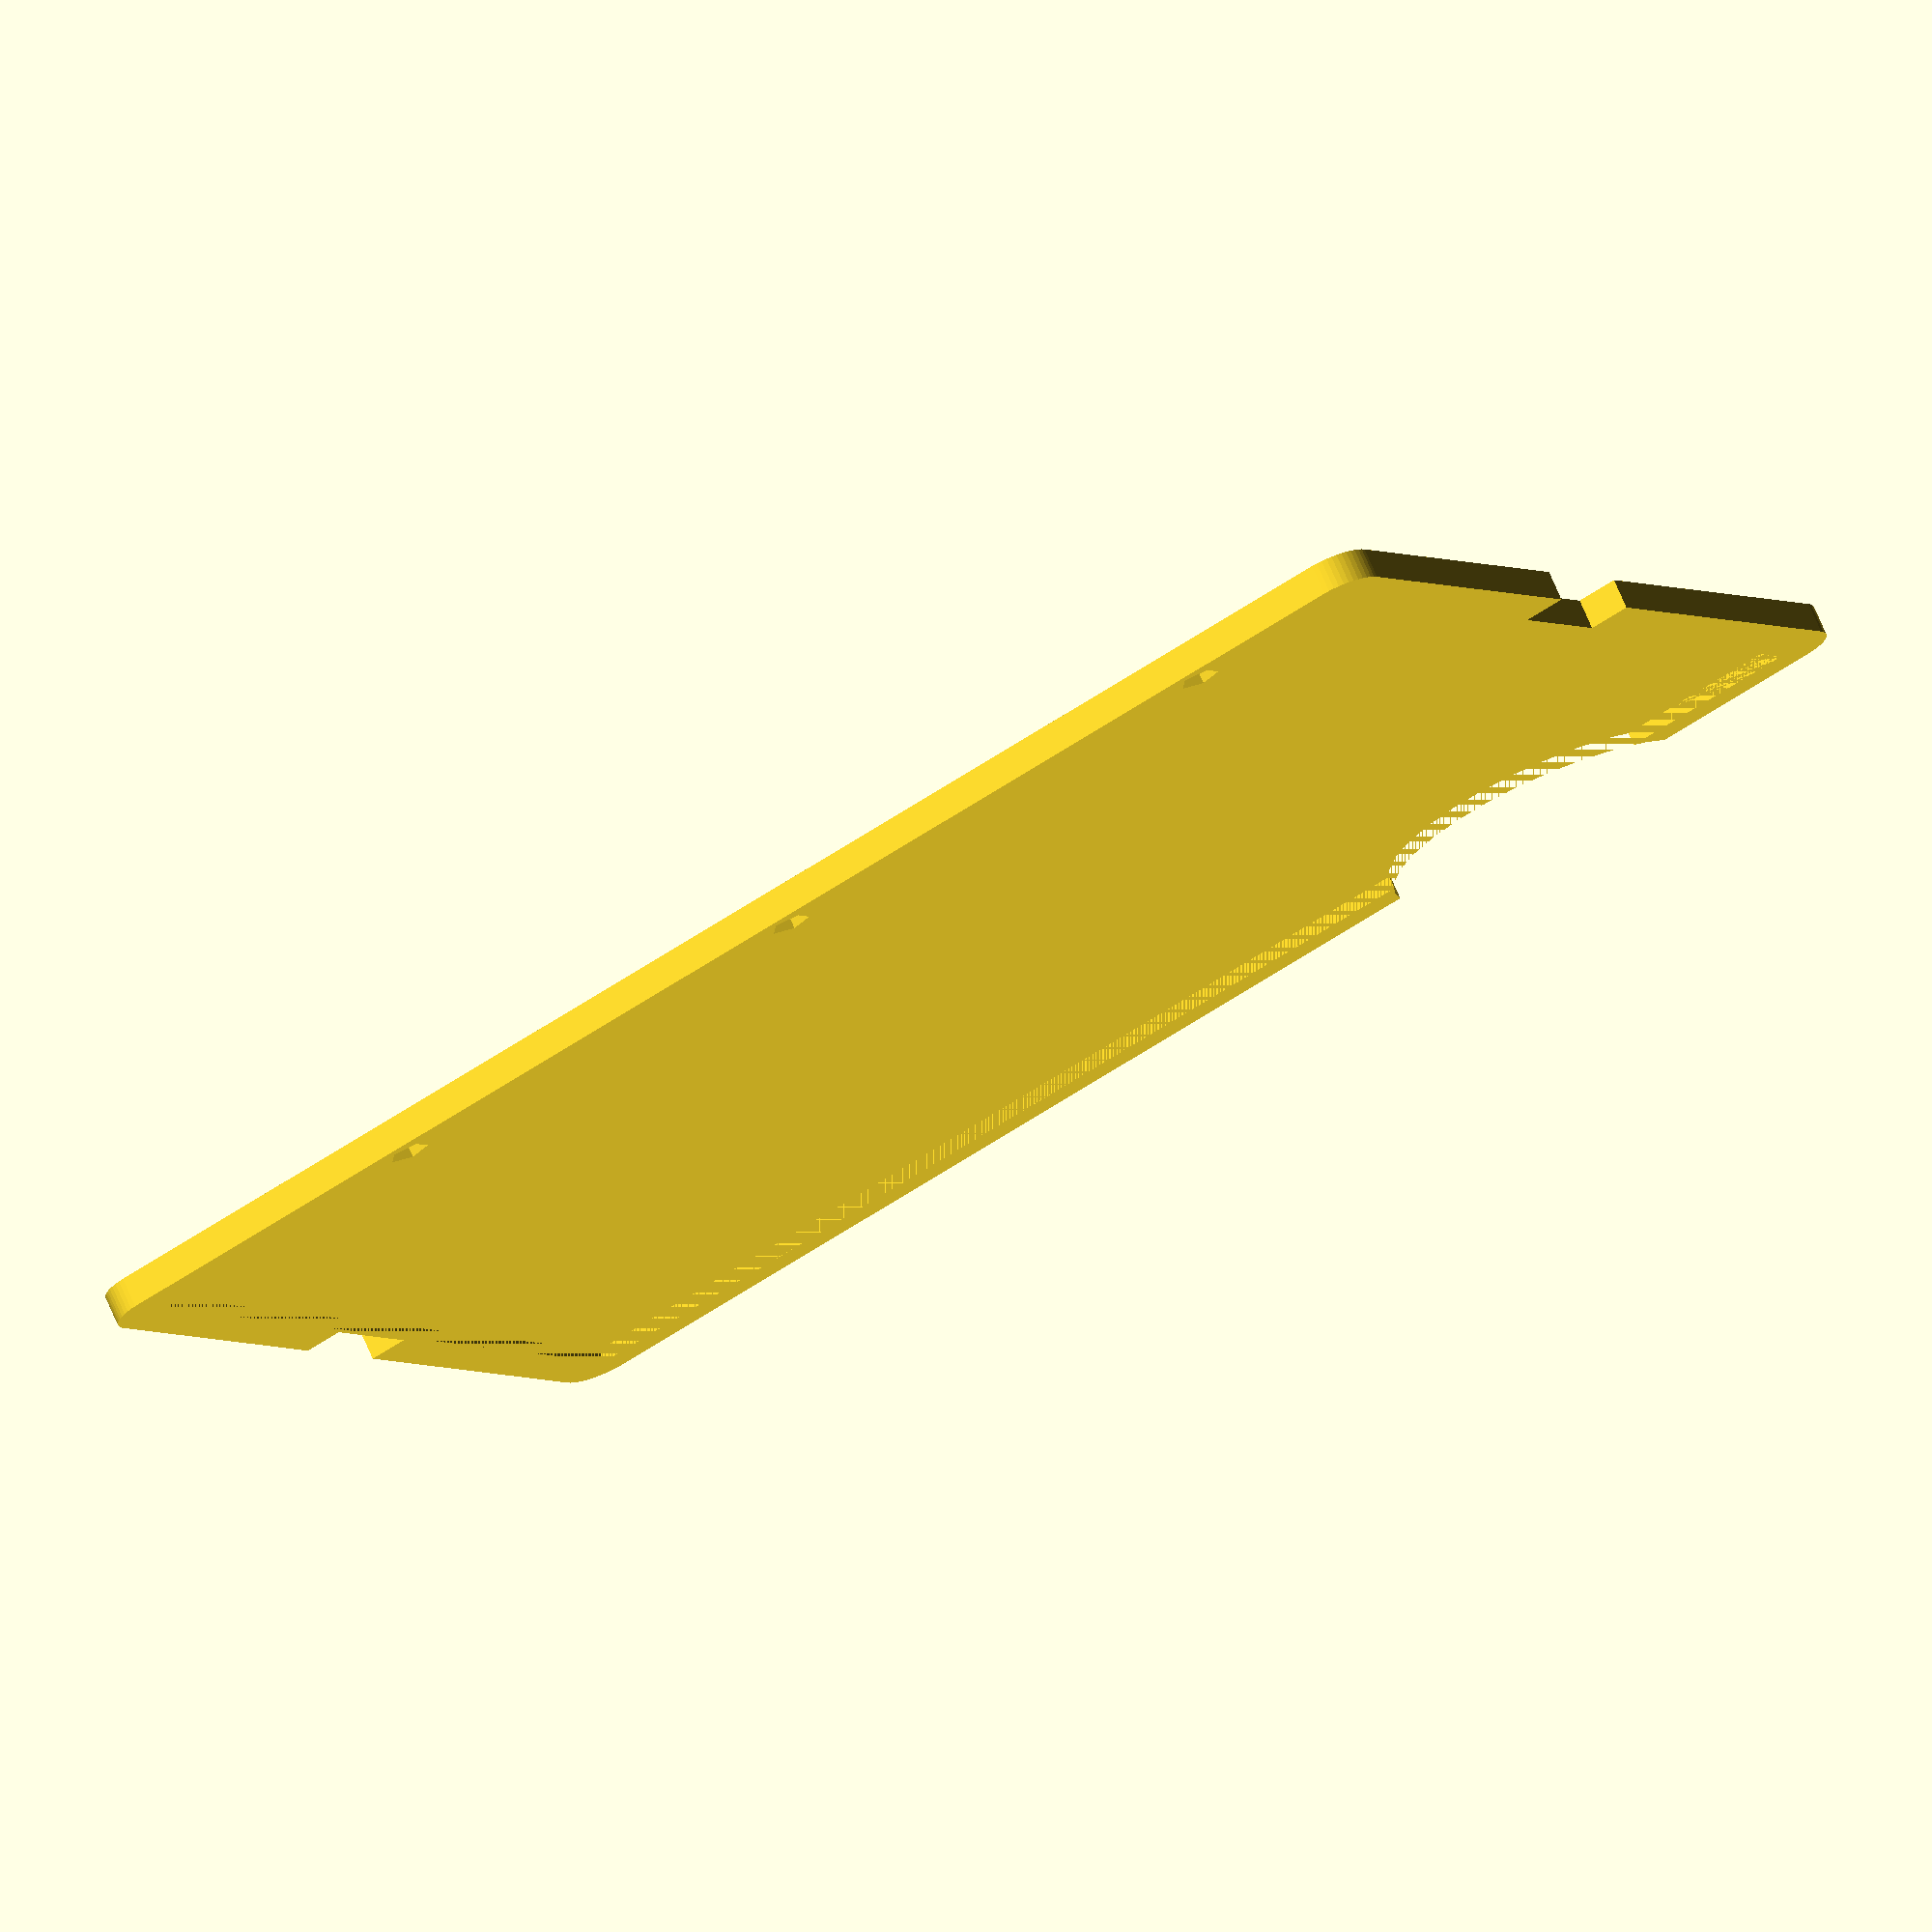
<openscad>
margin = 2;
//
cutOutDepth = margin;
// Gummi Breite
rubberWidth = 8;

notchR = 10;
notchDepth = margin*1.5;

// Kreditkarte
// 85,60 mm × 53,98mm x 0,762 mm (exakt 0,03 Zoll)
cardLength = 85.6 + margin;
cardWidth =  53.98 + margin;
cardHeight = 0.8;

// Module miniround 
module miniround(size, radius) {
	$fn = 50;
	x = size[0]-radius/2;
	y = size[1]-radius/2;

	minkowski() {
		cube(size=[x,y,size[2]]);
		cylinder(r=radius);
	}
}

// Card basic
module card(){
	 miniround([cardLength,cardWidth,cardHeight], 2.5);
}

// card mit zwei gummi cut outs an Längsseite  
module cardFourCutOuts() {
	difference() {
		card();
	// cut out notch at bottom for pushing cards out
		translate([20, -5, -2])
			cylinder(r=notchR, h=cardHeight+4);
		
		// Cut out for rubber 
		translate([0, (cardWidth/2)-rubberWidth/2, -2]) 
 			rotate(90)
			cube([rubberWidth, cutOutDepth+1, 5]);
		// Cut out for rubber
		translate([cardLength+2, (cardWidth/2)-rubberWidth/2, -2])
			rotate(90)
			cube([rubberWidth, cutOutDepth+1, 5]);
    
 		translate([(cardLength/2-rubberWidth/2), cardWidth-0.5, -2]) 
			cylinder(r=1.2, h=cardHeight+4);
		translate([10, cardWidth-0.5, -2]) 
			cylinder(r=1.2, h=cardHeight+4);
 		translate([(cardLength-20), cardWidth-0.5, -2]) 
			cylinder(r=1.2, h=cardHeight+4);
		// Money / RFID Cad outcut
		translate([0.5,-0.2,0])
			cube([85.6+0.2, 53.98+0.2, 0.77]);
		
	}
}

// mini pocket card wallet
cardFourCutOuts();
//difference() {
//	cardFourCutOuts();
//	translate(20,0,0) 
//		cylinder(r=5, h=2);
//}



</openscad>
<views>
elev=286.9 azim=30.6 roll=156.7 proj=o view=wireframe
</views>
